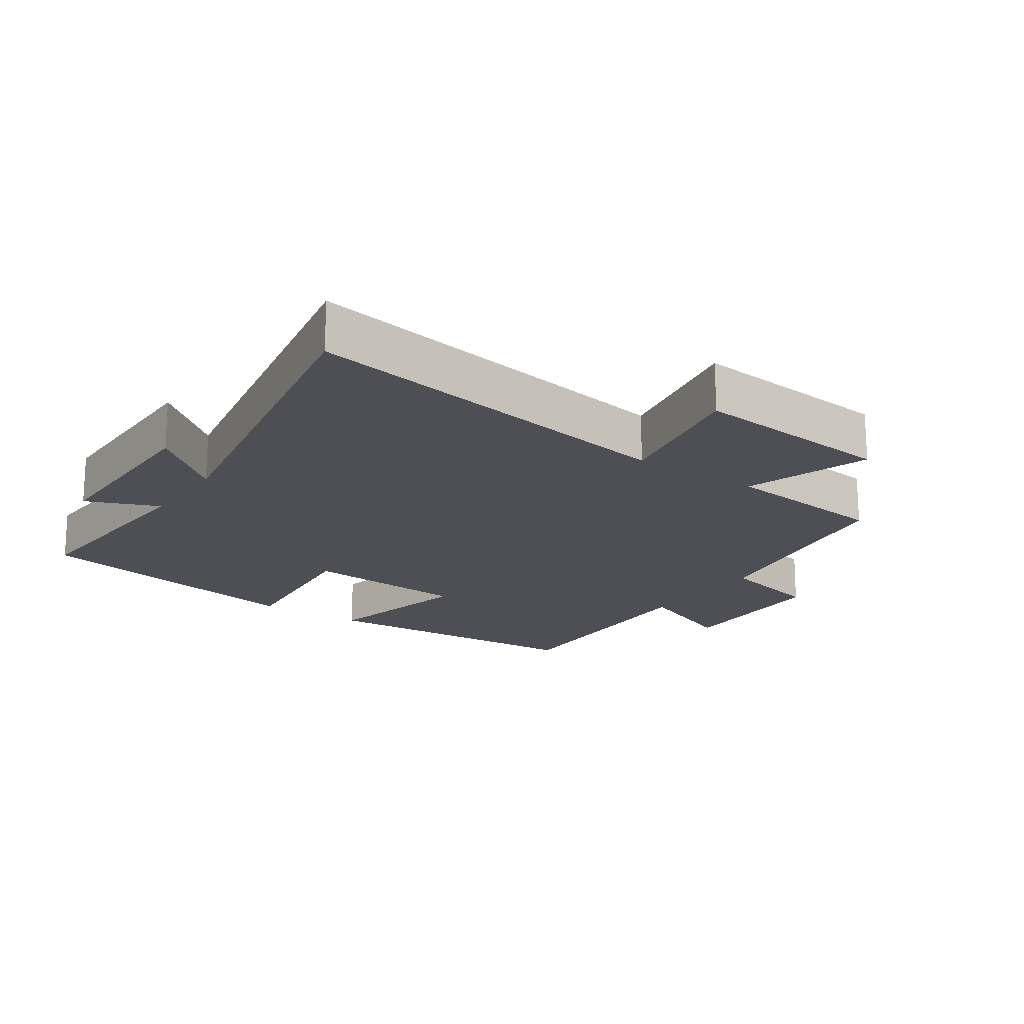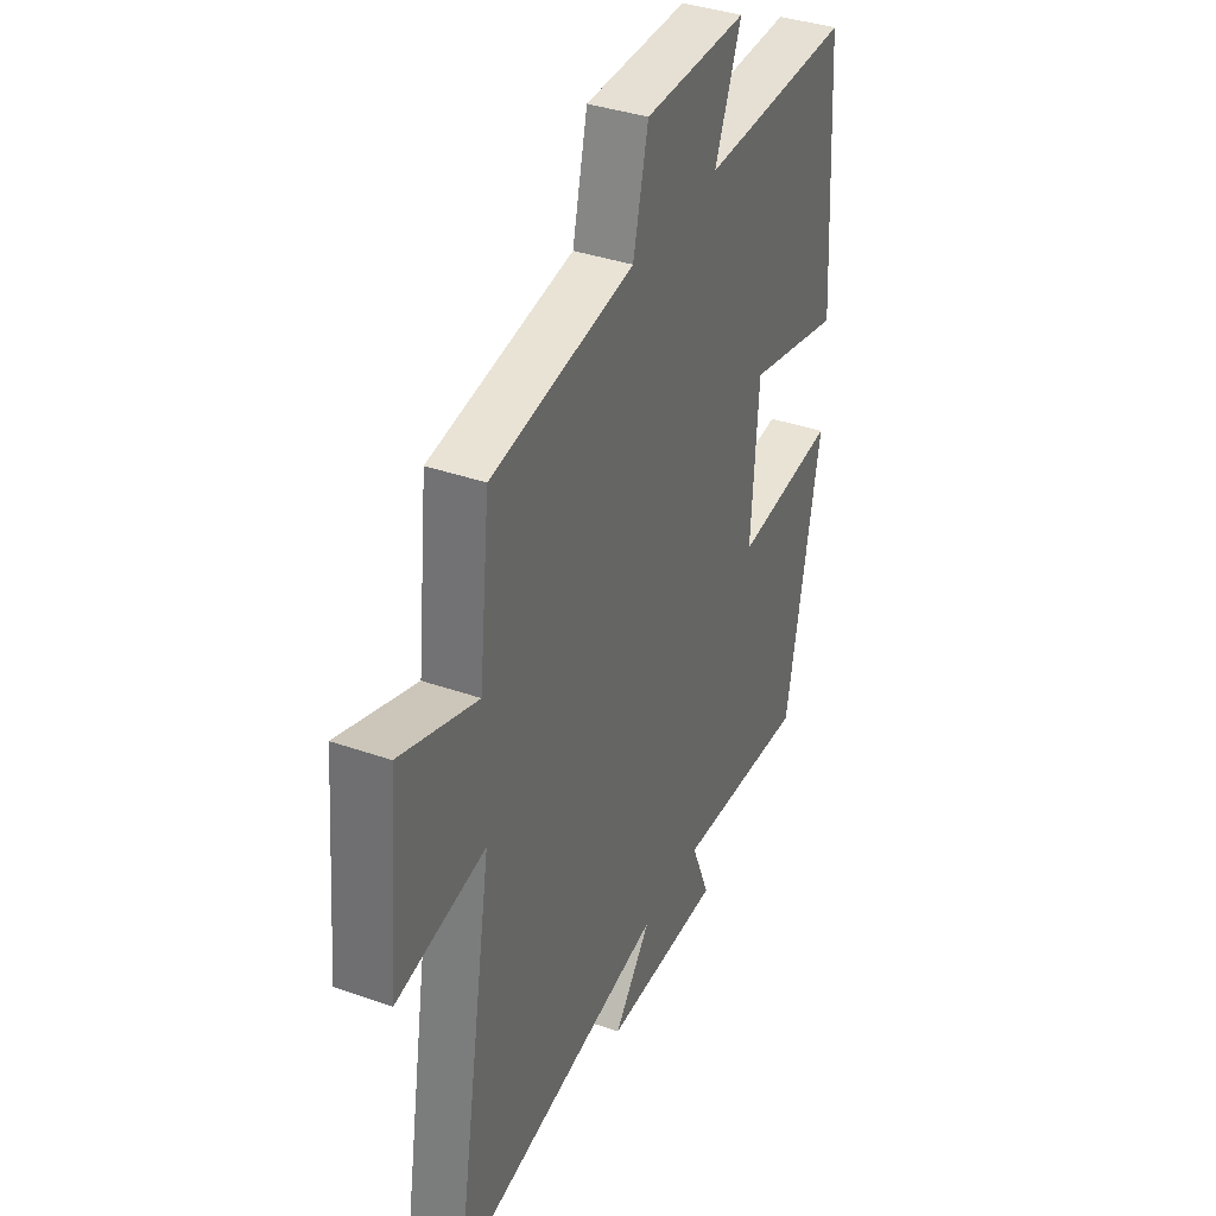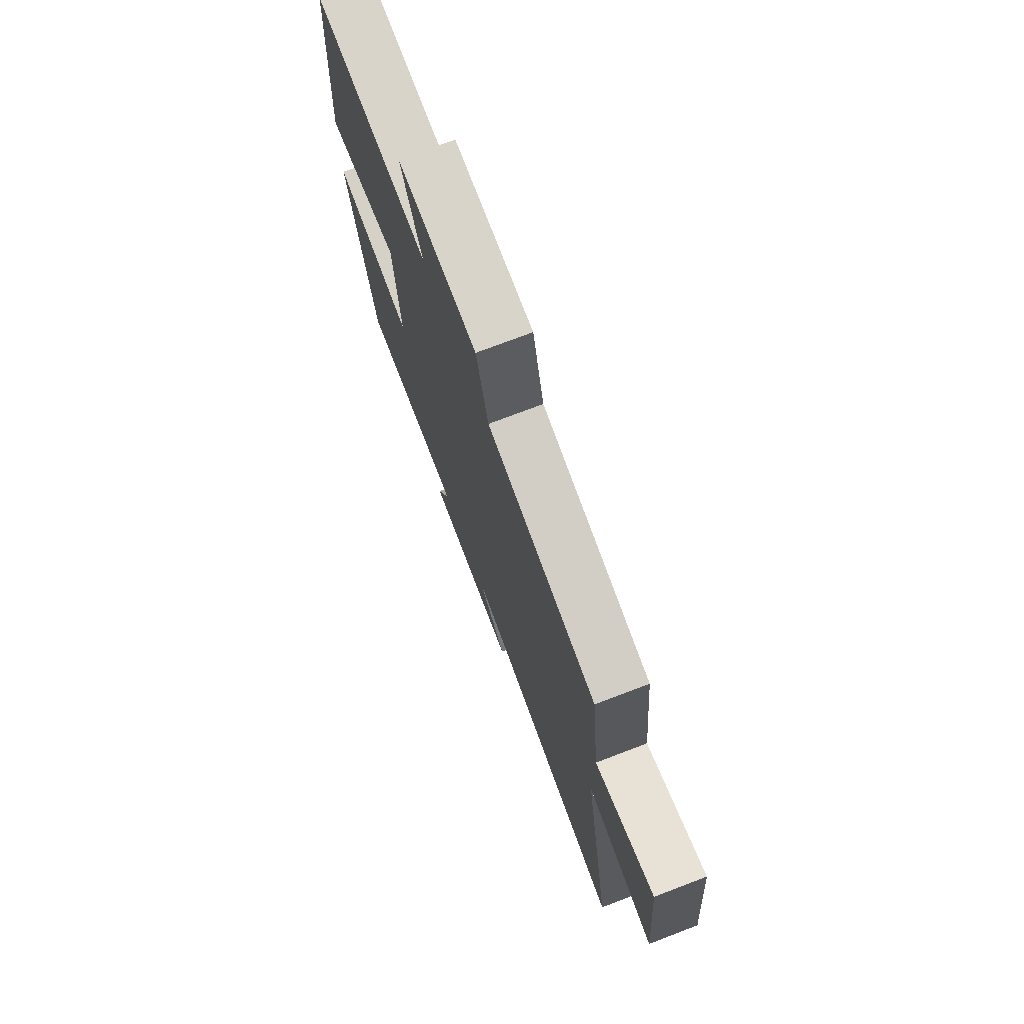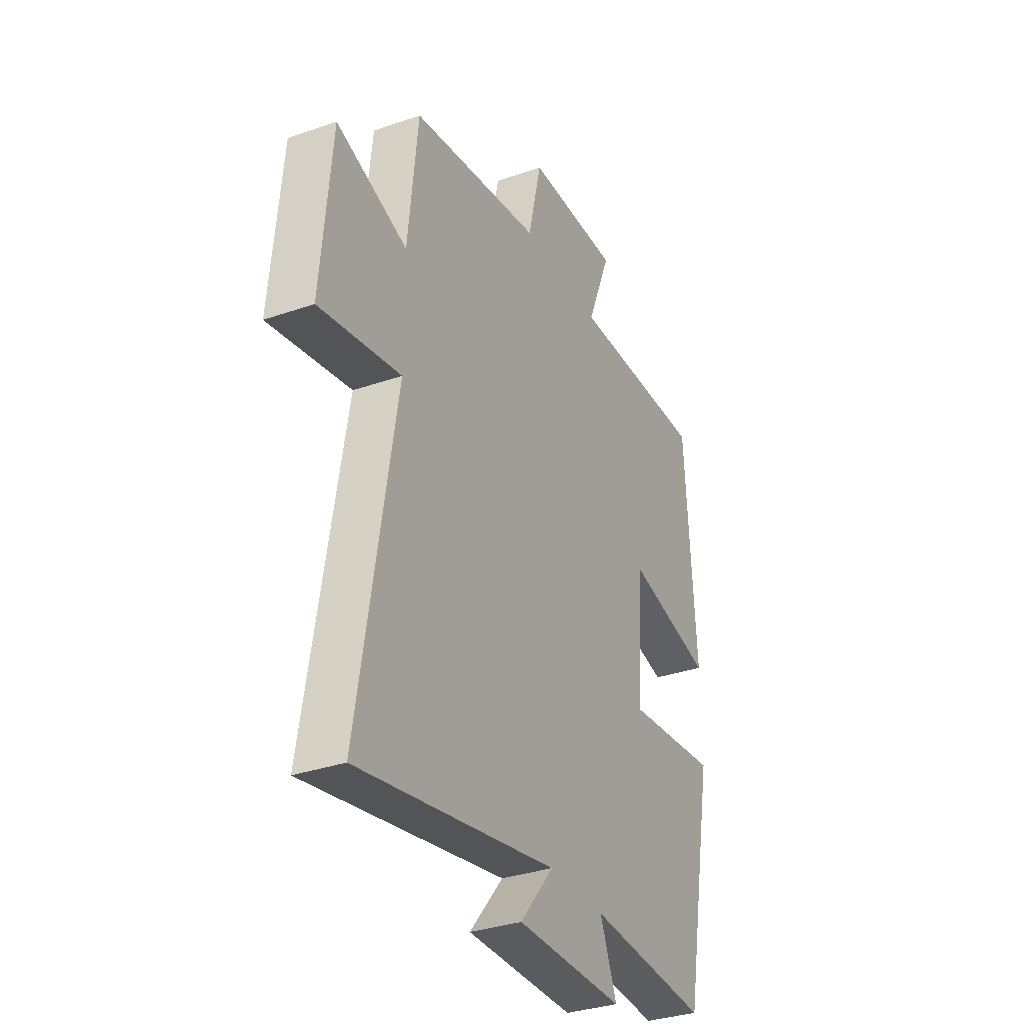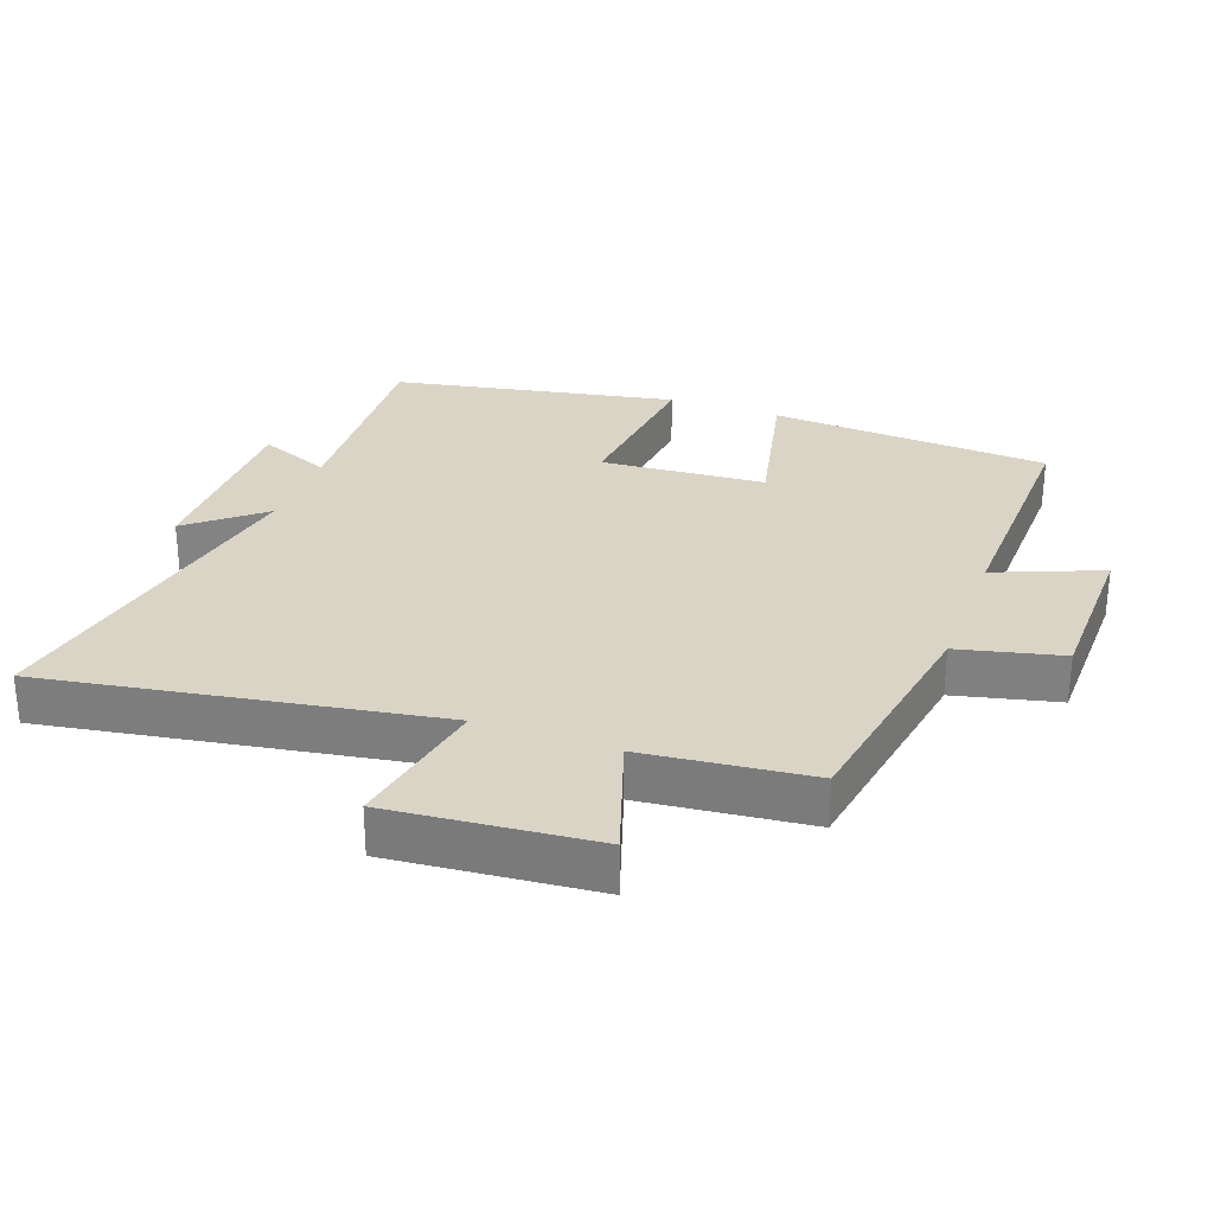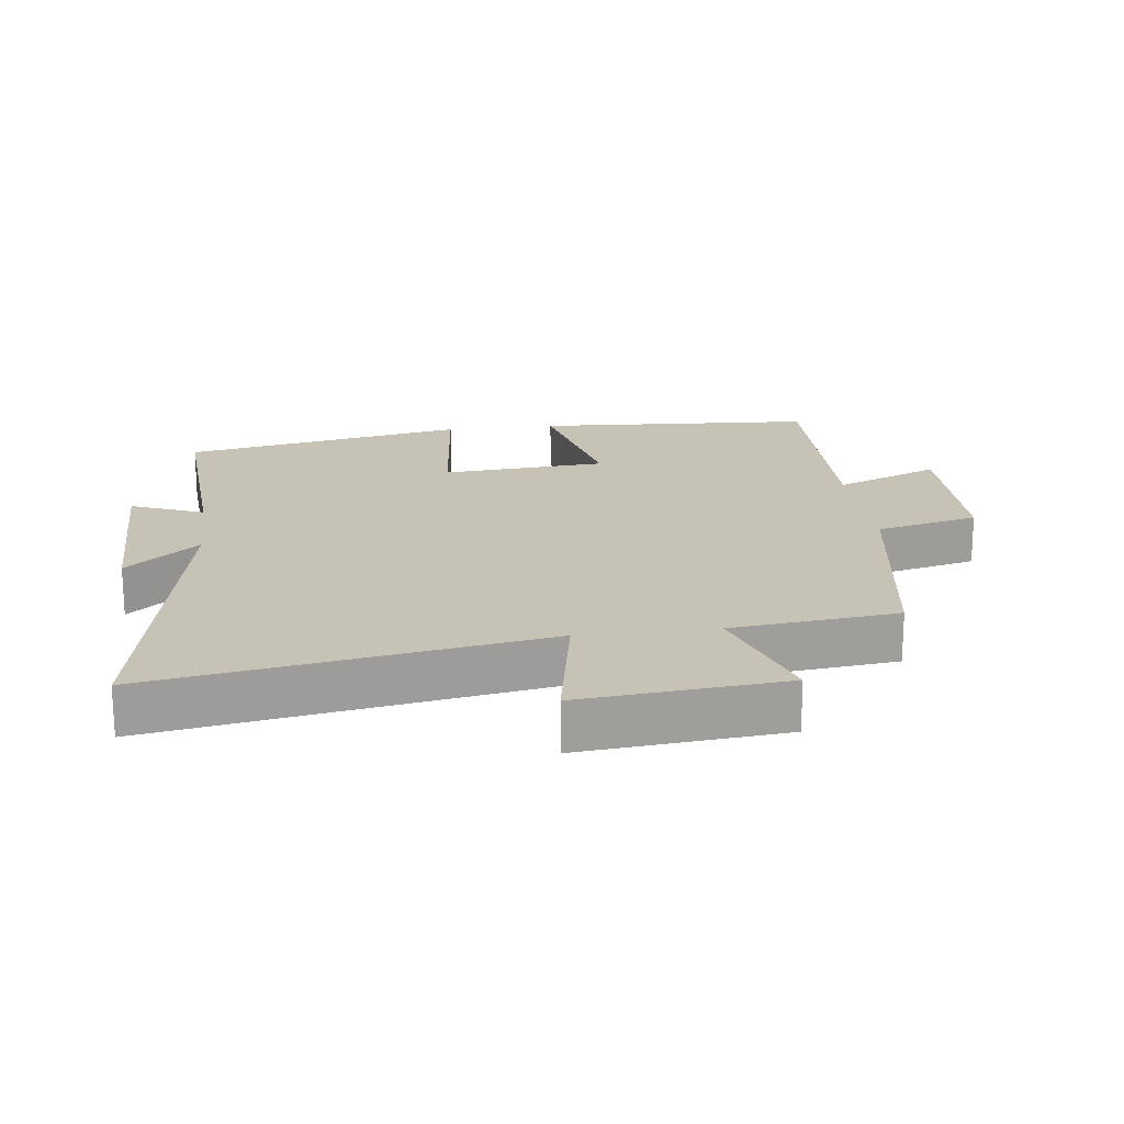
<metadata>
{"format":"obj","ext":"obj","renderer":"f3d","projection":"perspective","resolution":1024,"background":"white","views":[{"elev":-18.3,"azim":-124.5,"up":"+Y"},{"elev":37.2,"azim":-65.6,"up":"+Z"},{"elev":74.3,"azim":-110.9,"up":"+Z"},{"elev":-33.3,"azim":-64.5,"up":"+Z"},{"elev":28.9,"azim":-69.9,"up":"+Y"},{"elev":19.2,"azim":-97.3,"up":"+Y"}]}
</metadata>
<code>
v 0.473 0.07 0.509
v 0.5 0.07 0.083
v 0.267 0.07 0.135
v 0.249 0.07 -0.115
v 0.5 0.07 -0.089
v 0.416 0.07 -0.52
v 0.089 0.07 -0.5
v 0.134 0.07 -0.61
v -0.156 0.07 -0.61
v -0.065 0.07 -0.5
v -0.598 0.07 -0.6
v -0.5 0.07 -0.014
v -0.718 0.07 -0.055
v -0.69 0.07 0.253
v -0.5 0.07 0.19
v -0.473 0.07 0.442
v -0.122 0.07 0.5
v -0.085 0.07 0.656
v 0.167 0.07 0.66
v 0.102 0.07 0.5
v 0.473 0 0.509
v 0.5 0 0.083
v 0.267 0 0.135
v 0.249 0 -0.115
v 0.5 0 -0.089
v 0.416 0 -0.52
v 0.089 0 -0.5
v 0.134 0 -0.61
v -0.156 0 -0.61
v -0.065 0 -0.5
v -0.598 0 -0.6
v -0.5 0 -0.014
v -0.718 0 -0.055
v -0.69 0 0.253
v -0.5 0 0.19
v -0.473 0 0.442
v -0.122 0 0.5
v -0.085 0 0.656
v 0.167 0 0.66
v 0.102 0 0.5
f 17 18 19 20
f 15 16 17 20
f 15 20 1
f 12 13 14 15
f 12 15 1
f 10 11 12
f 7 8 9 10
f 7 10 12
f 4 5 6 7
f 3 4 7 12
f 1 2 3
f 1 3 12
f 40 39 38 37
f 40 37 36 35
f 21 40 35
f 35 34 33 32
f 21 35 32
f 32 31 30
f 30 29 28 27
f 32 30 27
f 27 26 25 24
f 32 27 24 23
f 23 22 21
f 32 23 21
f 1 21 22 2
f 2 22 23 3
f 3 23 24 4
f 4 24 25 5
f 5 25 26 6
f 6 26 27 7
f 7 27 28 8
f 8 28 29 9
f 9 29 30 10
f 10 30 31 11
f 11 31 32 12
f 12 32 33 13
f 13 33 34 14
f 14 34 35 15
f 15 35 36 16
f 16 36 37 17
f 17 37 38 18
f 18 38 39 19
f 19 39 40 20
f 20 40 21 1

</code>
